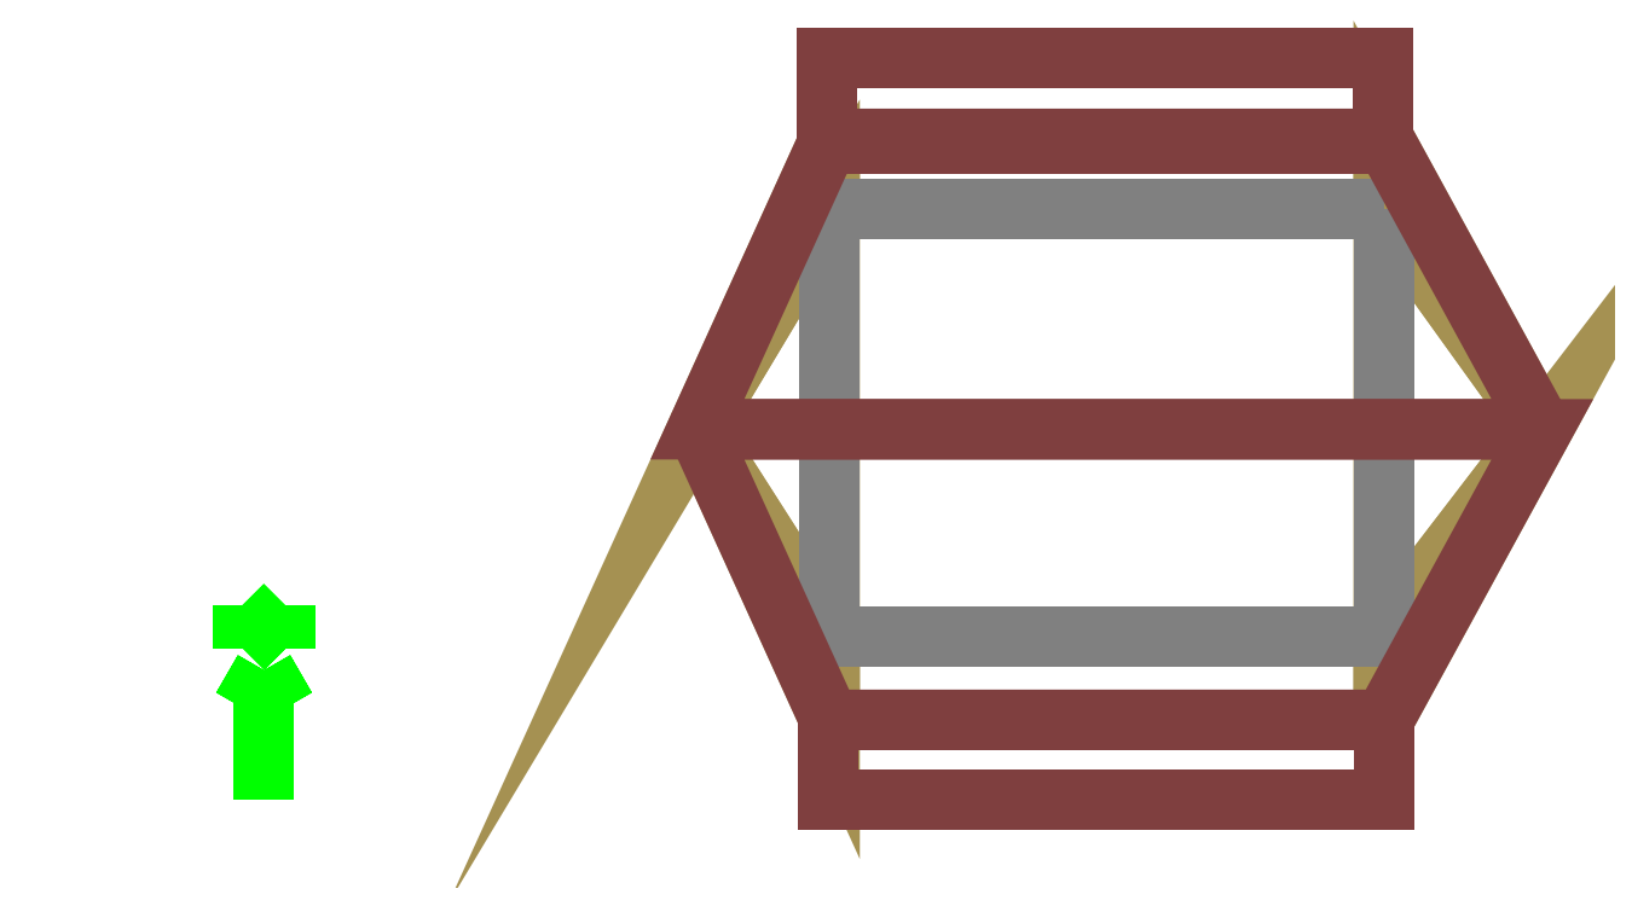
<metadata>
{"format":"dxf","ext":"dxf","renderer":"ezdxf+matplotlib","layout":"modelspace","background":"white","min_lineweight":24,"dpi":150}
</metadata>
<code>
0
SECTION
2
ENTITIES
999
DXF created from EnergyPlus
999
Program Version,EnergyPlus, Version 9.10-08dinfbb, YMD=20190.18 12:44
999
DXF using Wireframe
999
Color Scheme,Default
999
Text - True North
0
TEXT
8
1
10
       18.22
20
        3.111
30
        0.1
40
 0.25
1
True North
41
 0
7
MONOTXT
210
0
220
0
230
1
999
Text - Building Title
0
TEXT
8
1
10
       15.22
20
       -0.8895
30
        0.1
40
 0.4
1
Building - Tolita bamboo
41
 0
7
MONOTXT
210
0
220
0
230
1
999
North Arrow Stem
0
3DFACE
8
1
10
       19.22
20
        3.111
30
        0.1
11
       19.22
21
        3.111
31
        0
12
       19.22
22
        0.1105
32
        0
13
       19.22
23
        0.1105
33
        0.1
999
North Arrow Head 1
0
3DFACE
8
1
10
       19.22
20
        3.111
30
        0.1
11
       19.22
21
        3.111
31
        0
12
       18.72
22
        2.244
32
        0
13
       18.72
23
        2.244
33
        0.1
999
North Arrow Head 2
0
3DFACE
8
1
10
       19.22
20
        3.111
30
        0.1
11
       19.22
21
        3.111
31
        0
12
       19.72
22
        2.244
32
        0
13
       19.72
23
        2.244
33
        0.1
999
North Arrow Side 1
0
3DFACE
8
1
10
       18.72
20
        4.611
30
        0.1
11
       18.72
21
        4.611
31
        0
12
       18.72
22
        3.611
32
        0
13
       18.72
23
        3.611
33
        0.1
999
North Arrow Side 2
0
3DFACE
8
1
10
       18.72
20
        4.611
30
        0.1
11
       18.72
21
        4.611
31
        0
12
       19.72
22
        3.611
32
        0
13
       19.72
23
        3.611
33
        0.1
999
North Arrow Side 3
0
3DFACE
8
1
10
       19.72
20
        4.611
30
        0.1
11
       19.72
21
        4.611
31
        0
12
       19.72
22
        3.611
32
        0
13
       19.72
23
        3.611
33
        0.1
999
Zone Names
999
Zone=1:ZONE_ONE
999
ZONE ONE:67F1
0
POLYLINE
8
ZONE_ONE_1
66
  1
10
 0
20
 0
30
        3.752
70
   9
40
 0.55
41
 0.55
0
VERTEX
8
ZONE_ONE_1
10
       48.72
20
        8.674
30
       12.33
0
VERTEX
8
ZONE_ONE_1
10
       45.05
20
       13.77
30
        3.752
0
VERTEX
8
ZONE_ONE_1
10
       45.05
20
       15.38
30
        7.802
0
SEQEND
8
ZONE_ONE_1
999
ZONE ONE:1170EB
0
POLYLINE
8
ZONE_ONE_2
66
  1
10
 0
20
 0
30
        3.752
70
   9
40
 0.55
41
 0.55
0
VERTEX
8
ZONE_ONE_2
10
       48.72
20
        8.674
30
       12.33
0
VERTEX
8
ZONE_ONE_2
10
       45.05
20
        3.895
30
        3.752
0
VERTEX
8
ZONE_ONE_2
10
       45.05
20
       13.77
30
        3.752
0
SEQEND
8
ZONE_ONE_2
999
ZONE ONE:5424C7
0
POLYLINE
8
ZONE_ONE_3
66
  1
10
 0
20
 0
30
        3.752
70
   9
40
 0.55
41
 0.55
0
VERTEX
8
ZONE_ONE_3
10
       29.22
20
        8.674
30
       12.33
0
VERTEX
8
ZONE_ONE_3
10
       32.27
20
        3.895
30
        3.752
0
VERTEX
8
ZONE_ONE_3
10
       32.27
20
        1.965
30
        7.802
0
SEQEND
8
ZONE_ONE_3
999
ZONE ONE:878904
0
POLYLINE
8
ZONE_ONE_4
66
  1
10
 0
20
 0
30
        3.752
70
   9
40
 0.55
41
 0.55
0
VERTEX
8
ZONE_ONE_4
10
       32.27
20
       15.38
30
        7.802
0
VERTEX
8
ZONE_ONE_4
10
       32.27
20
       13.77
30
        3.752
0
VERTEX
8
ZONE_ONE_4
10
       29.22
20
        8.674
30
       12.33
0
SEQEND
8
ZONE_ONE_4
999
ZONE ONE:B3FCF3
0
POLYLINE
8
ZONE_ONE_5
66
  1
10
 0
20
 0
30
        3.752
70
   9
40
 0.55
41
 0.55
0
VERTEX
8
ZONE_ONE_5
10
       45.05
20
       15.38
30
        7.802
0
VERTEX
8
ZONE_ONE_5
10
       45.05
20
       13.77
30
        3.752
0
VERTEX
8
ZONE_ONE_5
10
       32.27
20
       13.77
30
        3.752
0
VERTEX
8
ZONE_ONE_5
10
       32.27
20
       15.38
30
        7.802
0
SEQEND
8
ZONE_ONE_5
999
ZONE ONE:Einf
0
POLYLINE
8
ZONE_ONE_6
66
  1
10
 0
20
 0
30
        3.752
70
   9
40
 0.55
41
 0.55
0
VERTEX
8
ZONE_ONE_6
10
       29.22
20
        8.674
30
       12.33
0
VERTEX
8
ZONE_ONE_6
10
       32.27
20
       13.77
30
        3.752
0
VERTEX
8
ZONE_ONE_6
10
       32.27
20
        3.895
30
        3.752
0
SEQEND
8
ZONE_ONE_6
999
ZONE ONE:AEA7C2
0
POLYLINE
8
ZONE_ONE_7
66
  1
10
 0
20
 0
30
        3.752
70
   9
40
 0.55
41
 0.55
0
VERTEX
8
ZONE_ONE_7
10
       45.05
20
        1.965
30
        7.802
0
VERTEX
8
ZONE_ONE_7
10
       45.05
20
        3.895
30
        3.752
0
VERTEX
8
ZONE_ONE_7
10
       48.72
20
        8.674
30
       12.33
0
SEQEND
8
ZONE_ONE_7
999
ZONE ONE:800C25
0
POLYLINE
8
ZONE_ONE_8
66
  1
10
 0
20
 0
30
        3.752
70
   9
40
 0.55
41
 0.55
0
VERTEX
8
ZONE_ONE_8
10
       32.27
20
        1.965
30
        7.802
0
VERTEX
8
ZONE_ONE_8
10
       32.27
20
        3.895
30
        3.752
0
VERTEX
8
ZONE_ONE_8
10
       45.05
20
        3.895
30
        3.752
0
VERTEX
8
ZONE_ONE_8
10
       45.05
20
        1.965
30
        7.802
0
SEQEND
8
ZONE_ONE_8
999
ZONE ONE:52C6BE
0
POLYLINE
8
ZONE_ONE_9
66
  1
10
 0
20
 0
30
        3.752
70
   9
40
 0.55
41
 0.55
0
VERTEX
8
ZONE_ONE_9
10
       45.05
20
       13.77
30
        3.752
0
VERTEX
8
ZONE_ONE_9
10
       45.05
20
        3.895
30
        3.752
0
VERTEX
8
ZONE_ONE_9
10
       32.27
20
        3.895
30
        3.752
0
VERTEX
8
ZONE_ONE_9
10
       32.27
20
       13.77
30
        3.752
0
SEQEND
8
ZONE_ONE_9
999
ZONE ONE:6.401e+10
0
POLYLINE
8
ZONE_ONE_10
66
  1
10
 0
20
 0
30
        7.802
70
   9
40
 0.55
41
 0.55
0
VERTEX
8
ZONE_ONE_10
10
       48.72
20
        8.674
30
       12.33
0
VERTEX
8
ZONE_ONE_10
10
       45.05
20
       15.38
30
        7.802
0
VERTEX
8
ZONE_ONE_10
10
       32.27
20
       15.38
30
        7.802
0
VERTEX
8
ZONE_ONE_10
10
       29.22
20
        8.674
30
       12.33
0
SEQEND
8
ZONE_ONE_10
999
ZONE ONE:234D00
0
POLYLINE
8
ZONE_ONE_11
66
  1
10
 0
20
 0
30
        7.802
70
   9
40
 0.55
41
 0.55
0
VERTEX
8
ZONE_ONE_11
10
       29.22
20
        8.674
30
       12.33
0
VERTEX
8
ZONE_ONE_11
10
       32.27
20
        1.965
30
        7.802
0
VERTEX
8
ZONE_ONE_11
10
       45.05
20
        1.965
30
        7.802
0
VERTEX
8
ZONE_ONE_11
10
       48.72
20
        8.674
30
       12.33
0
SEQEND
8
ZONE_ONE_11
999
ZONE ONE:A53C53
0
POLYLINE
8
ZONE_ONE_12
66
  1
10
 0
20
 0
30
        5.972
70
   9
40
 0.55
41
 0.55
0
VERTEX
8
ZONE_ONE_12
10
       32.23
20
        1.965
30
        7.802
0
VERTEX
8
ZONE_ONE_12
10
       32.23
20
        0.1105
30
        5.972
0
VERTEX
8
ZONE_ONE_12
10
       45.05
20
        0.1105
30
        5.972
0
VERTEX
8
ZONE_ONE_12
10
       45.05
20
        1.965
30
        7.802
0
SEQEND
8
ZONE_ONE_12
999
ZONE ONE:714A69
0
POLYLINE
8
ZONE_ONE_13
66
  1
10
 0
20
 0
30
        6.336
70
   9
40
 0.55
41
 0.55
0
VERTEX
8
ZONE_ONE_13
10
       45.02
20
       15.26
30
        7.923
0
VERTEX
8
ZONE_ONE_13
10
       45.02
20
       17.26
30
        6.336
0
VERTEX
8
ZONE_ONE_13
10
       32.2
20
       17.26
30
        6.336
0
VERTEX
8
ZONE_ONE_13
10
       32.2
20
       15.26
30
        7.923
0
SEQEND
8
ZONE_ONE_13
0
ENDSEC
0
EOF

</code>
